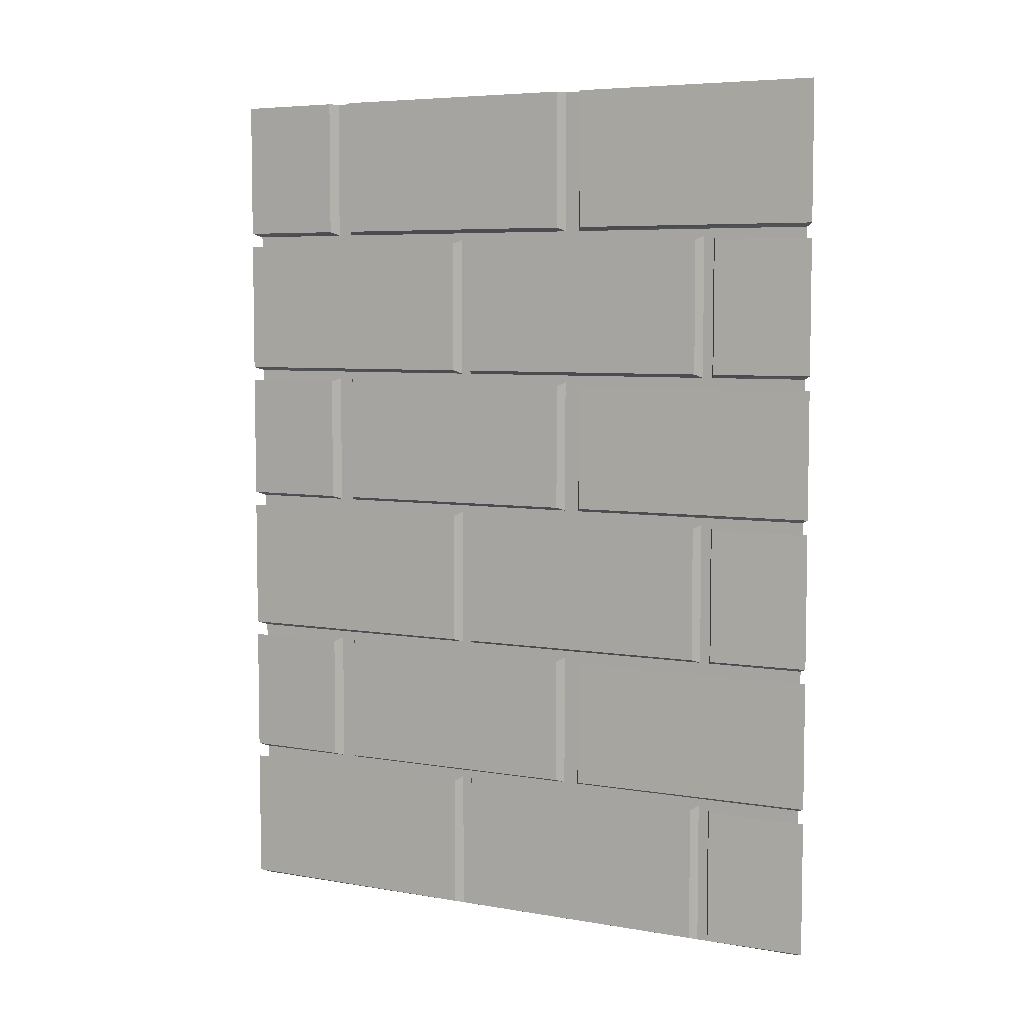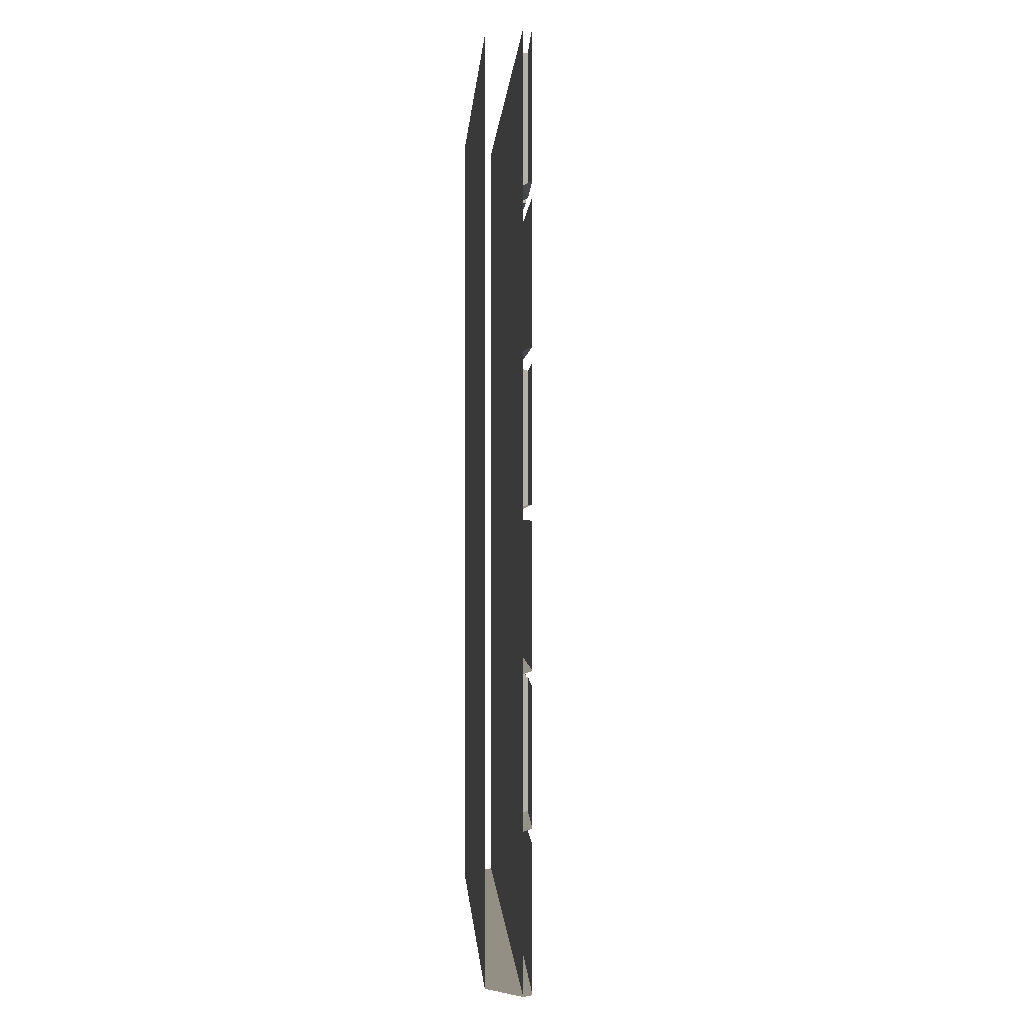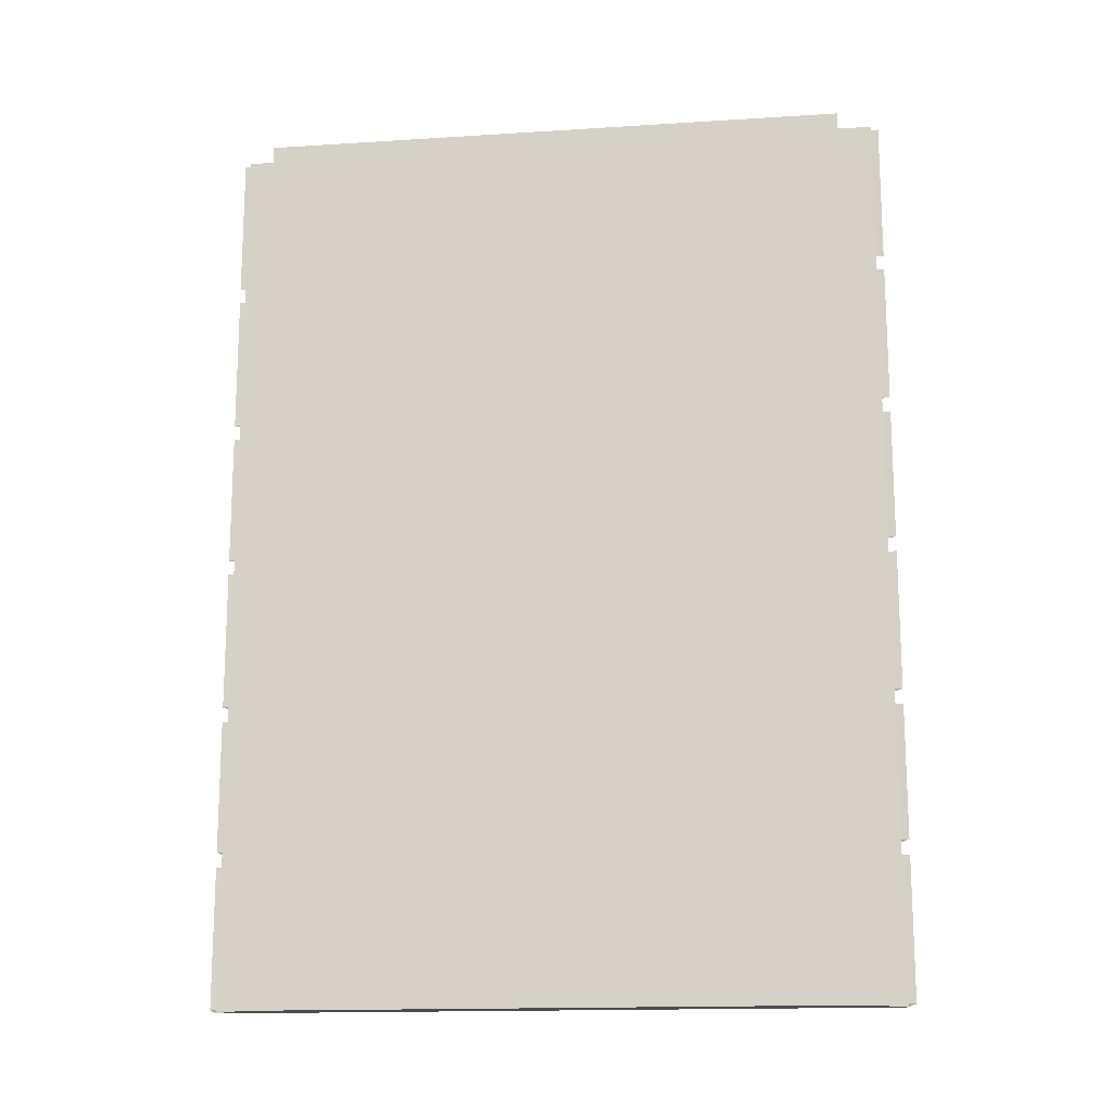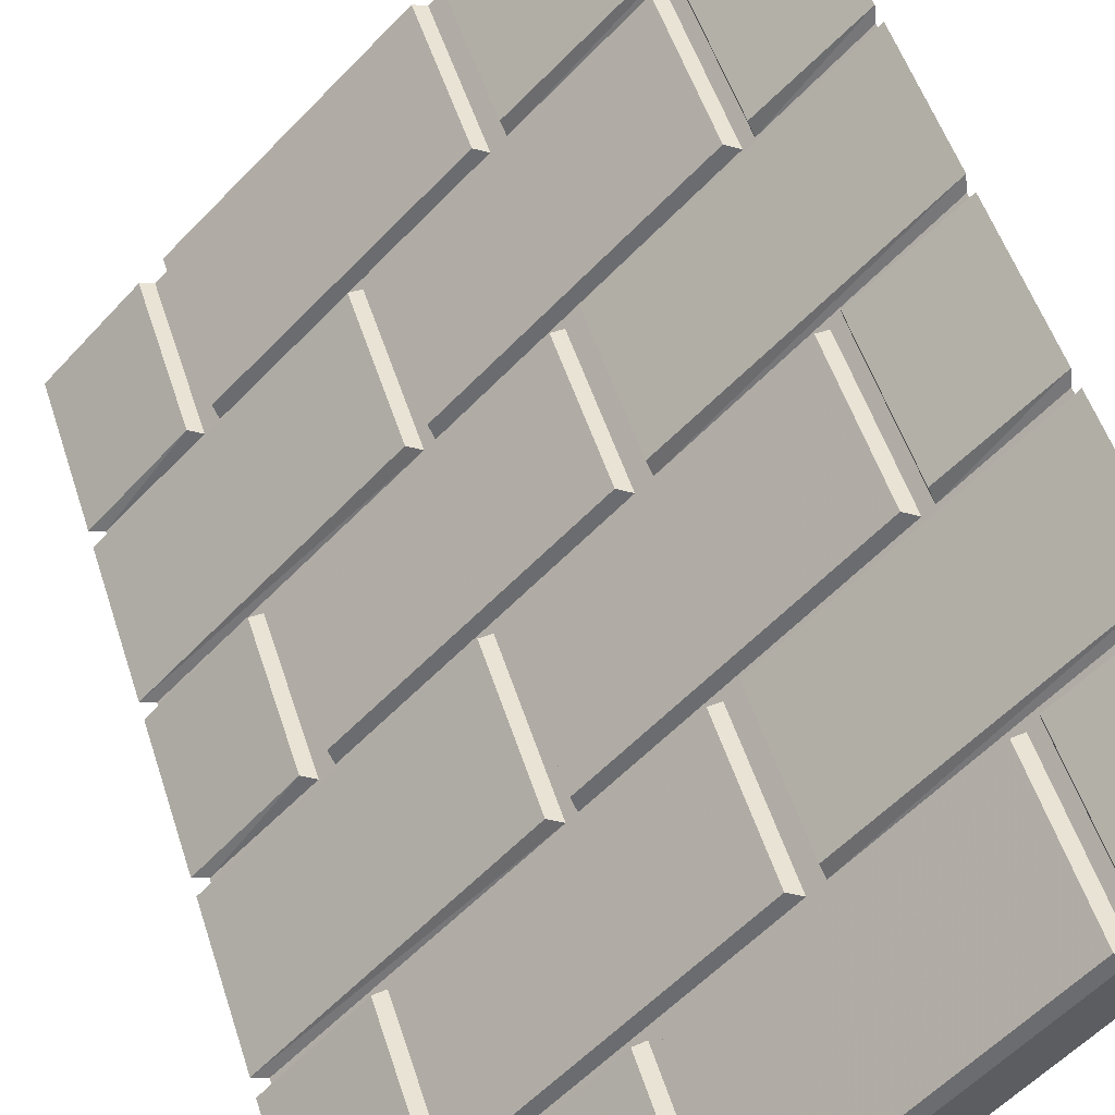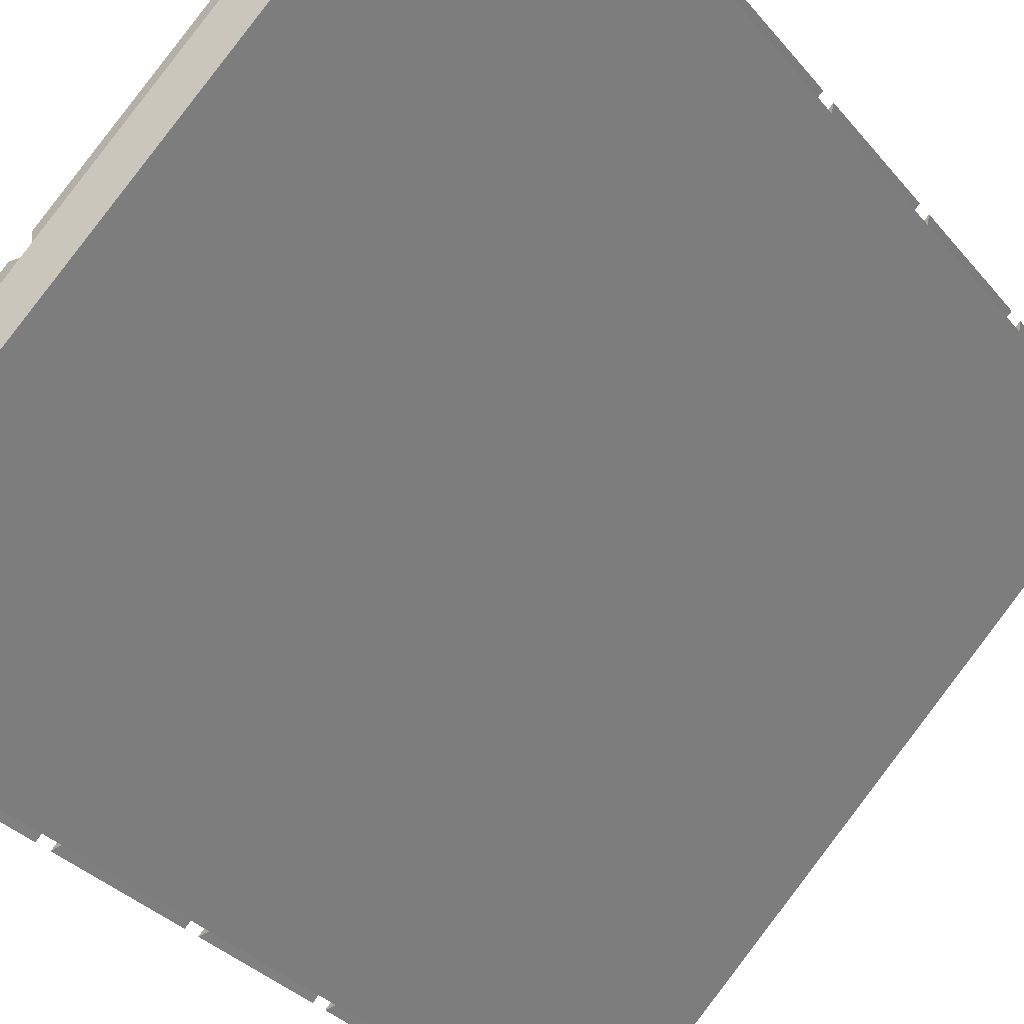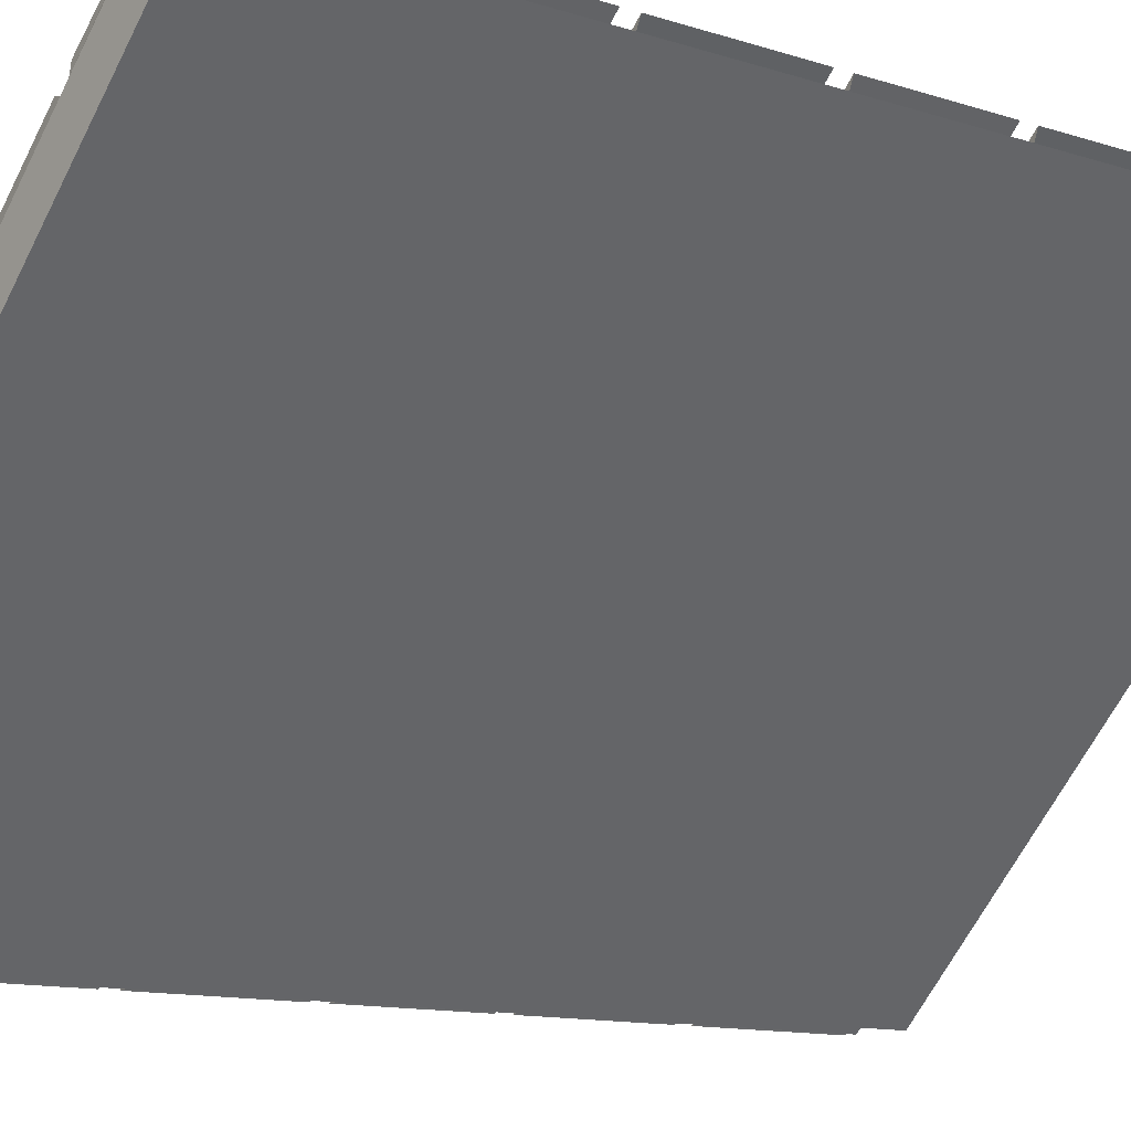
<metadata>
{"format":"obj","ext":"obj","renderer":"f3d","projection":"perspective","resolution":1024,"background":"white","views":[{"elev":5.9,"azim":-17.2,"up":"+Y"},{"elev":0.1,"azim":-138.2,"up":"+Y"},{"elev":-15.7,"azim":142.6,"up":"+Y"},{"elev":50.2,"azim":-17.1,"up":"+Z"},{"elev":-30.3,"azim":31.1,"up":"+Z"},{"elev":-11.2,"azim":50.5,"up":"+Z"}]}
</metadata>
<code>
v 0.5 -1.273 0.5
v 0.1172 -1.273 0.125
v 0.1172 -1.547 0.125
v 0.5 -1.547 0.5
v 0.125 -1.555 0.1016
v 0.5 -1.555 0.4766
v -0.3047 -1.547 -0.2969
v 0.07812 -1.547 0.08594
v 0.07812 -1.273 0.08594
v -0.3047 -1.273 -0.2969
v -0.2969 -1.555 -0.3203
v 0.1016 -1.555 0.07812
v 0.1016 -1.266 0.07812
v -0.3438 -1.273 -0.3359
v -0.5 -1.273 -0.5
v -0.5 -1.547 -0.5
v -0.3438 -1.547 -0.3359
v -0.3203 -1.555 -0.3438
v -0.3203 -1.266 -0.3438
v -0.1094 -1.867 -0.1016
v -0.1094 -1.578 -0.1016
v -0.5 -1.578 -0.5
v -0.5 -1.867 -0.5
v -0.08594 -1.875 -0.1094
v -0.08594 -1.57 -0.1094
v 0.3125 -1.578 0.3203
v -0.07812 -1.578 -0.07031
v -0.07812 -1.867 -0.07031
v 0.3125 -1.867 0.3203
v 0.3359 -1.875 0.3125
v 0.3359 -1.57 0.3125
v 0.3438 -1.578 0.3516
v 0.3438 -1.867 0.3516
v 0.5 -1.867 0.5
v 0.5 -1.578 0.5
v 0.125 -1.266 0.1016
v 0.3516 -1.875 0.3281
v 0.5 -1.875 0.4766
v -0.07031 -1.57 -0.09375
v -0.07031 -1.875 -0.09375
v -0.4766 -1.875 -0.5
v -0.4766 -1.555 -0.5
v -0.2969 -1.266 -0.3203
v 0.3516 -1.57 0.3281
v 0.5 -0.6484 0.5
v 0.1172 -0.6484 0.125
v 0.1172 -0.9219 0.125
v 0.5 -0.9219 0.5
v 0.125 -0.9297 0.1016
v 0.5 -0.9297 0.4766
v -0.3047 -0.9219 -0.2969
v 0.07812 -0.9219 0.08594
v 0.07812 -0.6484 0.08594
v -0.3047 -0.6484 -0.2969
v -0.2969 -0.9297 -0.3203
v 0.1016 -0.9297 0.07812
v 0.1016 -0.6406 0.07812
v -0.3438 -0.6484 -0.3359
v -0.5 -0.6484 -0.5
v -0.5 -0.9219 -0.5
v -0.3438 -0.9219 -0.3359
v -0.3203 -0.9297 -0.3438
v -0.3203 -0.6406 -0.3438
v -0.1094 -1.242 -0.1016
v -0.1094 -0.9531 -0.1016
v -0.5 -0.9531 -0.5
v -0.5 -1.242 -0.5
v -0.08594 -1.25 -0.1094
v -0.08594 -0.9453 -0.1094
v 0.3125 -0.9531 0.3203
v -0.07812 -0.9531 -0.07031
v -0.07812 -1.242 -0.07031
v 0.3125 -1.242 0.3203
v 0.3359 -1.25 0.3125
v 0.3359 -0.9453 0.3125
v 0.3438 -0.9531 0.3516
v 0.3438 -1.242 0.3516
v 0.5 -1.242 0.5
v 0.5 -0.9531 0.5
v 0.125 -0.6406 0.1016
v 0.3516 -1.25 0.3281
v 0.5 -1.25 0.4766
v -0.07031 -0.9453 -0.09375
v -0.07031 -1.25 -0.09375
v -0.4766 -1.25 -0.5
v -0.4766 -0.9297 -0.5
v -0.2969 -0.6406 -0.3203
v 0.3516 -0.9453 0.3281
v 0.5 0 0.5
v 0.1172 0 0.125
v 0.1172 -0.2969 0.125
v 0.5 -0.2969 0.5
v 0.125 -0.3047 0.1016
v 0.5 -0.3047 0.4766
v -0.3047 -0.2969 -0.2969
v 0.07812 -0.2969 0.08594
v 0.07812 0 0.08594
v -0.3047 0 -0.2969
v -0.2969 -0.3047 -0.3203
v 0.1016 -0.3047 0.07812
v 0.1016 0 0.07812
v -0.3438 0 -0.3359
v -0.5 0 -0.5
v -0.5 -0.2969 -0.5
v -0.3438 -0.2969 -0.3359
v -0.3203 -0.3047 -0.3438
v -0.3203 0 -0.3438
v -0.1094 -0.6172 -0.1016
v -0.1094 -0.3281 -0.1016
v -0.5 -0.3281 -0.5
v -0.5 -0.6172 -0.5
v -0.08594 -0.625 -0.1094
v -0.08594 -0.3203 -0.1094
v 0.3125 -0.3281 0.3203
v -0.07812 -0.3281 -0.07031
v -0.07812 -0.6172 -0.07031
v 0.3125 -0.6172 0.3203
v 0.3359 -0.625 0.3125
v 0.3359 -0.3203 0.3125
v 0.3438 -0.3281 0.3516
v 0.3438 -0.6172 0.3516
v 0.5 -0.6172 0.5
v 0.5 -0.3281 0.5
v 0.125 0 0.1016
v 0.3516 -0.625 0.3281
v 0.5 -0.625 0.4766
v -0.07031 -0.3203 -0.09375
v -0.07031 -0.625 -0.09375
v -0.4766 -0.625 -0.5
v -0.4766 -0.3047 -0.5
v -0.2969 0 -0.3203
v 0.3516 -0.3203 0.3281
v -0.375 -1.875 -0.5
v 0.5 -1.875 0.375
v -0.4766 0 -0.5
v 0.5 0 0.4766
v -0.375 -0.125 -0.5
v 0.5 -0.125 0.375
v 0.5 -0.1641 0.375
v -0.375 -0.1641 -0.5
v -0.375 0 -0.5
v 0.5 0 0.375
f 1 2 3
f 1 3 4
f 14 15 16
f 14 16 17
f 26 27 28
f 26 28 29
f 51 52 53
f 51 53 54
f 70 71 72
f 70 72 73
f 95 96 97
f 95 97 98
f 108 109 110
f 108 110 111
f 120 121 122
f 120 122 123
f 138 137 141
f 138 141 142
f 4 3 5
f 4 5 6
f 29 28 40
f 29 40 30
f 17 16 42
f 17 42 18
f 51 55 56
f 51 56 52
f 73 72 84
f 73 84 74
f 95 99 100
f 95 100 96
f 108 111 112
f 122 121 125
f 122 125 126
f 112 111 129
f 133 134 38
f 133 38 41
f 137 138 139
f 137 139 140
f 7 8 9
f 7 9 10
f 20 21 22
f 20 22 23
f 32 33 34
f 32 34 35
f 45 46 47
f 45 47 48
f 58 59 60
f 58 60 61
f 64 65 66
f 64 66 67
f 76 77 78
f 76 78 79
f 89 90 91
f 89 91 92
f 102 103 104
f 102 104 105
f 114 115 116
f 114 116 117
f 41 38 135
f 135 38 136
f 140 139 134
f 140 134 133
f 7 10 11
f 8 12 9
f 9 12 13
f 20 24 25
f 20 25 21
f 10 43 11
f 33 32 44
f 33 44 37
f 58 61 62
f 58 62 63
f 64 68 69
f 64 69 65
f 80 49 47
f 80 47 46
f 77 76 88
f 77 88 81
f 102 105 106
f 102 106 107
f 114 117 118
f 114 118 119
f 124 93 91
f 124 91 90
f 127 128 116
f 127 116 115
f 7 11 12
f 7 12 8
f 20 23 24
f 34 33 37
f 34 37 38
f 24 23 41
f 48 47 49
f 48 49 50
f 64 67 68
f 78 77 81
f 78 81 82
f 68 67 85
f 61 60 86
f 61 86 62
f 92 91 93
f 92 93 94
f 117 116 128
f 117 128 118
f 105 104 130
f 105 130 106
f 14 17 18
f 14 18 19
f 26 29 30
f 26 30 31
f 36 5 3
f 36 3 2
f 39 40 28
f 39 28 27
f 51 54 55
f 52 56 53
f 53 56 57
f 70 73 74
f 70 74 75
f 83 84 72
f 83 72 71
f 54 87 55
f 95 98 99
f 96 100 97
f 97 100 101
f 108 112 113
f 108 113 109
f 98 131 99
f 121 120 132
f 121 132 125

</code>
